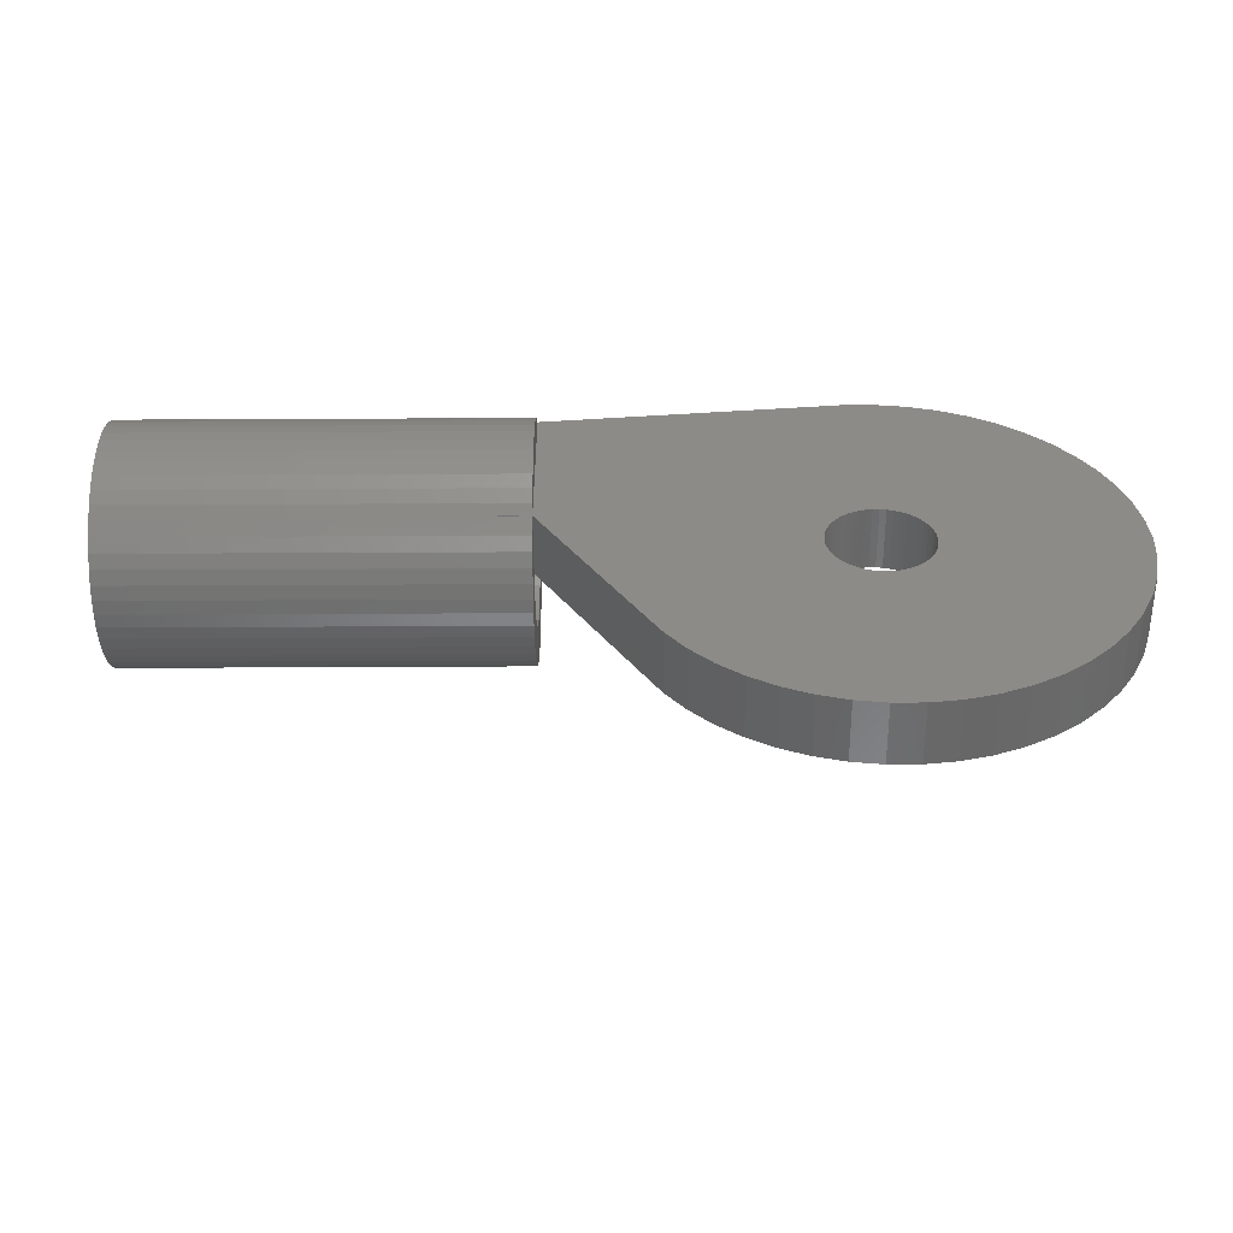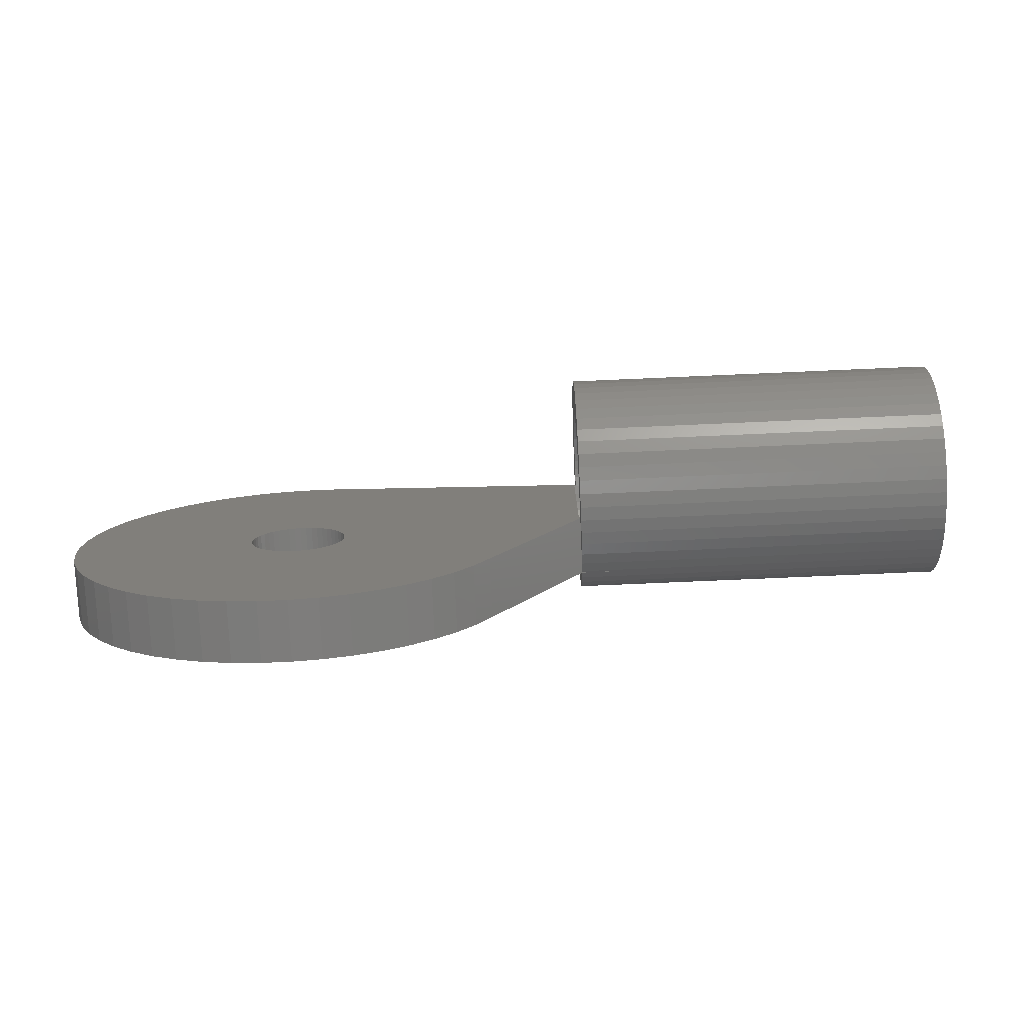
<metadata>
{"format":"stl","ext":"stl","renderer":"f3d","projection":"perspective","resolution":1024,"background":"white","views":[{"elev":-55.2,"azim":0.3,"up":"+Z"},{"elev":-76.4,"azim":-177.5,"up":"+Z"}]}
</metadata>
<code>
# stl→obj: 388 verts, 780 faces
v -25.4 0.9389 7.432
v 0 0 7.491
v 0 0.9389 7.432
v -25.4 0 7.491
v -25.4 1.863 7.256
v 0 1.863 7.256
v -25.4 0 -7.491
v 0 0.9389 -7.432
v 0 0 -7.491
v -25.4 0.9389 -7.432
v 0 5.128 -5.461
v -25.4 5.772 -4.775
v 0 5.772 -4.775
v -25.4 5.128 -5.461
v 0 6.778 -3.19
v -25.4 7.124 -2.315
v 0 7.124 -2.315
v -25.4 6.778 -3.19
v -25.4 2.758 -6.965
v 0 3.609 -6.564
v 0 2.758 -6.965
v -25.4 3.609 -6.564
v -25.4 4.403 -6.06
v 0 4.403 -6.06
v 0 7.358 -1.404
v -25.4 7.476 -0.4704
v 0 7.476 -0.4704
v -25.4 7.358 -1.404
v -25.4 -2.758 6.965
v 0 -3.609 6.564
v 0 -2.758 6.965
v -25.4 -3.609 6.564
v -25.4 -7.476 0.4704
v 0 -7.358 1.404
v -25.4 -7.358 1.404
v 0 -7.476 0.4704
v 0 5.772 4.775
v -25.4 5.128 5.461
v 0 5.128 5.461
v -25.4 5.772 4.775
v -25.4 4.403 6.06
v 0 3.609 6.564
v 0 4.403 6.06
v -25.4 3.609 6.564
v 0 7.358 1.404
v -25.4 7.124 2.315
v 0 7.124 2.315
v -25.4 7.358 1.404
v -25.4 6.778 3.19
v 0 6.778 3.19
v 0 6.325 4.014
v -25.4 6.325 4.014
v -25.4 1.863 -7.256
v 0 1.863 -7.256
v 0 6.325 -4.014
v -25.4 6.325 -4.014
v -25.4 -6.778 3.19
v 0 -6.325 4.014
v -25.4 -6.325 4.014
v 0 -6.778 3.19
v -25.4 -0.9389 -7.432
v 0 -0.9389 -7.432
v -25.4 -7.476 -0.4704
v 0 -7.476 -0.4704
v -25.4 2.758 6.965
v 0 2.758 6.965
v 0 7.476 0.4704
v -25.4 7.476 0.4704
v -25.4 -5.128 5.461
v -2 -5.257 5.324
v 0 -5.128 5.461
v -2 -5.27 5.31
v -25.4 -5.772 4.775
v 0 -5.772 4.775
v 0 -5.27 5.31
v 0 -5.257 5.324
v -25.4 -0.9389 7.432
v 0 -1.863 7.256
v 0 -0.9389 7.432
v -25.4 -1.863 7.256
v -25.4 5.081 -0.3197
v -25.4 5.001 -0.954
v -25.4 5.081 0.3197
v -25.4 4.842 -1.573
v -25.4 4.607 -2.168
v -25.4 5.001 0.954
v -25.4 4.299 -2.728
v -25.4 3.923 -3.245
v -25.4 4.842 1.573
v -25.4 3.485 -3.711
v -25.4 2.992 -4.119
v -25.4 2.453 -4.461
v -25.4 1.874 -4.734
v -25.4 1.266 -4.931
v -25.4 0.6381 -5.051
v -25.4 0 -5.091
v -25.4 -0.6381 -5.051
v -25.4 -1.266 -4.931
v -25.4 -1.863 -7.256
v -25.4 -1.874 -4.734
v -25.4 -2.758 -6.965
v -25.4 -2.453 -4.461
v -25.4 -3.609 -6.564
v -25.4 -2.992 -4.119
v -25.4 -4.403 -6.06
v -25.4 -3.485 -3.711
v -25.4 -5.128 -5.461
v -25.4 -3.923 -3.245
v -25.4 -5.772 -4.775
v -25.4 -4.299 -2.728
v -25.4 -6.325 -4.014
v -25.4 -4.607 -2.168
v -25.4 -6.778 -3.19
v -25.4 -4.842 -1.573
v -25.4 4.607 2.168
v -25.4 4.299 2.728
v -25.4 3.923 3.245
v -25.4 3.485 3.711
v -25.4 2.992 4.119
v -25.4 2.453 4.461
v -25.4 1.874 4.734
v -25.4 1.266 4.931
v -25.4 0.6381 5.051
v -25.4 0 5.091
v -25.4 -0.6381 5.051
v -25.4 -1.266 4.931
v -25.4 -1.874 4.734
v -25.4 -2.453 4.461
v -25.4 -2.992 4.119
v -25.4 -4.403 6.06
v -25.4 -3.485 3.711
v -25.4 -3.923 3.245
v -25.4 -4.299 2.728
v -25.4 -4.607 2.168
v -25.4 -4.842 1.573
v -25.4 -7.124 2.315
v -25.4 -5.001 0.954
v -25.4 -5.081 0.3197
v -25.4 -7.124 -2.315
v -25.4 -5.001 -0.954
v -25.4 -7.358 -1.404
v -25.4 -5.081 -0.3197
v 0 -6.778 -3.19
v 0 -6.325 -4.014
v 0 -2.758 -6.965
v 0 -3.609 -6.564
v 0 -4.403 -6.06
v 0 -5.128 -5.461
v 0 -1.863 -7.256
v 0 -7.124 2.315
v 0 -4.403 6.06
v 0 5.081 0.3197
v 0 5.001 0.954
v 0 5.081 -0.3197
v 0 4.842 1.573
v 0 4.607 2.168
v 0 5.001 -0.954
v 0 4.299 2.728
v 0 3.923 3.245
v 0 4.842 -1.573
v 0 3.485 3.711
v 0 2.992 4.119
v 0 2.453 4.461
v 0 1.874 4.734
v 0 1.266 4.931
v 0 0.6381 5.051
v 0 0 5.091
v 0 -0.6381 5.051
v 0 -1.27 5.324
v 0 -1.266 4.931
v 0 4.607 -2.168
v 0 4.299 -2.728
v 0 3.923 -3.245
v 0 3.485 -3.711
v 0 2.992 -4.119
v 0 2.453 -4.461
v 0 1.874 -4.734
v 0 1.266 -4.931
v 0 0.6381 -5.051
v 0 0 -5.091
v 0 -0.6381 -5.051
v 0 -1.27 -5.324
v 0 -1.266 -4.931
v 0 -1.27 -4.93
v 0 -5.257 -5.324
v 0 -1.27 4.93
v 0 -5.27 -5.31
v 0 -5.772 -4.775
v 0 -7.124 -2.315
v 0 -7.358 -1.404
v -2 -5.27 -5.31
v -2 -5.257 -5.324
v 22.55 -1.27 7.011
v 20.28 -1.27 -4.848
v 19.89 -1.27 -4.797
v 33.89 -1.27 -2.369
v 20.67 -1.27 -4.948
v 21.05 -1.27 -5.096
v 21.4 -1.27 -5.289
v 21.72 -1.27 -5.525
v 22.02 -1.27 -5.801
v 22.78 -1.27 -7.195
v 34.48 -1.27 -4.193
v 34.84 -1.27 -6.077
v 22.27 -1.27 -6.11
v 22.49 -1.27 -6.449
v 22.66 -1.27 -6.813
v 22.86 -1.27 -7.59
v 34.96 -1.27 -7.991
v 22.88 -1.27 -7.991
v 22.86 -1.27 -8.392
v 34.84 -1.27 -9.905
v 22.78 -1.27 -8.787
v 34.48 -1.27 -11.79
v 22.66 -1.27 -9.169
v 33.89 -1.27 -13.61
v 22.49 -1.27 -9.533
v 33.07 -1.27 -15.35
v 22.27 -1.27 -9.872
v 32.04 -1.27 -16.97
v 22.02 -1.27 -10.18
v 30.82 -1.27 -18.45
v 21.72 -1.27 -10.46
v 29.42 -1.27 -19.76
v 21.4 -1.27 -10.69
v 20.64 -1.27 7.252
v 24.4 -1.27 6.534
v 26.19 -1.27 5.828
v 18.73 -1.27 7.252
v 0.1 -1.27 4.93
v 27.87 -1.27 4.904
v 29.42 -1.27 3.777
v 30.82 -1.27 2.464
v 32.04 -1.27 0.9861
v 33.07 -1.27 -0.6333
v 19.48 -1.27 -4.797
v 19.09 -1.27 -4.848
v 18.7 -1.27 -4.948
v 18.32 -1.27 -5.096
v 17.97 -1.27 -5.289
v 17.64 -1.27 -5.525
v 17.35 -1.27 -5.801
v 17.1 -1.27 -6.11
v 0.1 -1.27 -4.93
v 16.88 -1.27 -6.449
v 16.71 -1.27 -6.813
v 16.59 -1.27 -7.195
v 16.51 -1.27 -7.59
v 16.48 -1.27 -7.991
v 6.301 -1.27 -15.35
v 16.51 -1.27 -8.392
v 16.59 -1.27 -8.787
v 16.71 -1.27 -9.169
v 16.88 -1.27 -9.533
v 17.1 -1.27 -9.872
v 7.329 -1.27 -16.97
v 17.35 -1.27 -10.18
v 8.551 -1.27 -18.45
v 17.64 -1.27 -10.46
v 9.949 -1.27 -19.76
v 17.97 -1.27 -10.69
v 11.5 -1.27 -20.89
v 18.32 -1.27 -10.89
v 13.18 -1.27 -21.81
v 18.7 -1.27 -11.03
v 27.87 -1.27 -20.89
v 21.05 -1.27 -10.89
v 26.19 -1.27 -21.81
v 20.67 -1.27 -11.03
v 24.4 -1.27 -22.52
v 20.28 -1.27 -11.13
v 22.55 -1.27 -22.99
v 19.89 -1.27 -11.18
v 20.64 -1.27 -23.23
v 19.48 -1.27 -11.18
v 18.73 -1.27 -23.23
v 14.97 -1.27 -22.52
v 19.09 -1.27 -11.13
v 16.82 -1.27 -22.99
v -2 -5.27 -5.324
v -2 -5.27 5.324
v 0 -5.27 5.324
v 19.89 -5.27 -4.797
v 20.64 -5.27 7.252
v 18.73 -5.27 7.252
v 22.55 -5.27 7.011
v 20.28 -5.27 -4.848
v 24.4 -5.27 6.534
v 17.35 -5.27 -5.801
v 18.7 -5.27 -4.948
v 18.32 -5.27 -5.096
v 19.48 -5.27 -4.797
v 19.09 -5.27 -4.848
v 20.67 -5.27 -4.948
v 21.05 -5.27 -5.096
v 26.19 -5.27 5.828
v 21.4 -5.27 -5.289
v 27.87 -5.27 4.904
v 29.42 -5.27 3.777
v 17.97 -5.27 -5.289
v 17.1 -5.27 -6.11
v 0 -5.27 -5.324
v 16.59 -5.27 -7.195
v 17.64 -5.27 -5.525
v 16.88 -5.27 -6.449
v 16.71 -5.27 -6.813
v 16.51 -5.27 -7.59
v 16.48 -5.27 -7.991
v 6.301 -5.27 -15.35
v 16.51 -5.27 -8.392
v 16.59 -5.27 -8.787
v 16.71 -5.27 -9.169
v 16.88 -5.27 -9.533
v 17.1 -5.27 -9.872
v 7.329 -5.27 -16.97
v 17.35 -5.27 -10.18
v 8.551 -5.27 -18.45
v 17.64 -5.27 -10.46
v 20.64 -5.27 -23.23
v 19.89 -5.27 -11.18
v 19.48 -5.27 -11.18
v 33.89 -5.27 -13.61
v 34.48 -5.27 -11.79
v 18.73 -5.27 -23.23
v 19.09 -5.27 -11.13
v 9.949 -5.27 -19.76
v 17.97 -5.27 -10.69
v 11.5 -5.27 -20.89
v 33.07 -5.27 -15.35
v 18.32 -5.27 -10.89
v 32.04 -5.27 -16.97
v 13.18 -5.27 -21.81
v 30.82 -5.27 -18.45
v 18.7 -5.27 -11.03
v 29.42 -5.27 -19.76
v 14.97 -5.27 -22.52
v 27.87 -5.27 -20.89
v 26.19 -5.27 -21.81
v 16.82 -5.27 -22.99
v 24.4 -5.27 -22.52
v 22.55 -5.27 -22.99
v 21.72 -5.27 -5.525
v 30.82 -5.27 2.464
v 22.02 -5.27 -5.801
v 32.04 -5.27 0.9861
v 22.27 -5.27 -6.11
v 33.07 -5.27 -0.6333
v 22.49 -5.27 -6.449
v 33.89 -5.27 -2.369
v 22.66 -5.27 -6.813
v 34.48 -5.27 -4.193
v 22.78 -5.27 -7.195
v 34.84 -5.27 -6.077
v 22.86 -5.27 -7.59
v 22.88 -5.27 -7.991
v 34.96 -5.27 -7.991
v 22.86 -5.27 -8.392
v 34.84 -5.27 -9.905
v 22.78 -5.27 -8.787
v 22.66 -5.27 -9.169
v 22.49 -5.27 -9.533
v 22.27 -5.27 -9.872
v 22.02 -5.27 -10.18
v 21.72 -5.27 -10.46
v 21.4 -5.27 -10.69
v 21.05 -5.27 -10.89
v 20.67 -5.27 -11.03
v 20.28 -5.27 -11.13
v 0.1 -1.874 -4.734
v 0.1 -1.874 4.734
v 0.1 -2.453 -4.461
v 0.1 -2.453 4.461
v 0.1 -2.992 -4.119
v 0.1 -2.992 4.119
v 0.1 -3.485 -3.711
v 0.1 -3.485 3.711
v 0.1 -3.923 -3.245
v 0.1 -3.923 3.245
v 0.1 -4.299 -2.728
v 0.1 -4.299 2.728
v 0.1 -4.607 -2.168
v 0.1 -4.607 2.168
v 0.1 -4.842 -1.573
v 0.1 -4.842 1.573
v 0.1 -5.001 -0.954
v 0.1 -5.001 0.954
v 0.1 -5.081 -0.3197
v 0.1 -5.081 0.3197
f 1 2 3
f 2 1 4
f 5 3 6
f 3 5 1
f 7 8 9
f 8 7 10
f 11 12 13
f 12 11 14
f 15 16 17
f 16 15 18
f 19 20 21
f 20 19 22
f 23 11 24
f 11 23 14
f 25 26 27
f 26 25 28
f 29 30 31
f 30 29 32
f 33 34 35
f 34 33 36
f 37 38 39
f 38 37 40
f 41 42 43
f 42 41 44
f 45 46 47
f 46 45 48
f 47 49 50
f 49 47 46
f 51 40 37
f 40 51 52
f 22 24 20
f 24 22 23
f 53 21 54
f 21 53 19
f 10 54 8
f 54 10 53
f 55 18 15
f 18 55 56
f 13 56 55
f 56 13 12
f 57 58 59
f 58 57 60
f 61 9 62
f 9 61 7
f 63 36 33
f 36 63 64
f 65 6 66
f 6 65 5
f 44 66 42
f 66 44 65
f 38 43 39
f 43 38 41
f 67 48 45
f 48 67 68
f 27 68 67
f 68 27 26
f 50 52 51
f 52 50 49
f 17 28 25
f 28 17 16
f 69 70 71
f 69 72 70
f 73 72 69
f 74 72 73
f 72 74 75
f 71 70 76
f 59 74 73
f 74 59 58
f 77 78 79
f 78 77 80
f 4 79 2
f 79 4 77
f 81 26 28
f 26 81 68
f 82 28 16
f 83 68 81
f 84 16 18
f 68 83 48
f 85 18 56
f 86 48 83
f 87 56 12
f 48 86 46
f 88 12 14
f 89 46 86
f 46 89 49
f 28 82 81
f 16 84 82
f 18 85 84
f 90 14 23
f 56 87 85
f 12 88 87
f 91 23 22
f 14 90 88
f 23 91 90
f 92 22 19
f 22 92 91
f 19 93 92
f 53 93 19
f 53 94 93
f 10 94 53
f 10 95 94
f 7 95 10
f 7 96 95
f 7 97 96
f 61 97 7
f 61 98 97
f 99 98 61
f 99 100 98
f 101 100 99
f 100 101 102
f 103 102 101
f 102 103 104
f 105 104 103
f 104 105 106
f 107 106 105
f 106 107 108
f 109 108 107
f 108 109 110
f 111 110 109
f 110 111 112
f 112 113 114
f 113 112 111
f 115 49 89
f 49 115 52
f 116 52 115
f 52 116 40
f 117 40 116
f 40 117 38
f 118 38 117
f 38 118 41
f 119 41 118
f 41 119 44
f 120 44 119
f 44 120 65
f 121 65 120
f 121 5 65
f 122 5 121
f 122 1 5
f 123 1 122
f 124 1 123
f 124 4 1
f 125 4 124
f 125 77 4
f 126 77 125
f 126 80 77
f 127 80 126
f 29 127 128
f 127 29 80
f 32 128 129
f 130 129 131
f 128 32 29
f 69 131 132
f 73 132 133
f 129 130 32
f 59 133 134
f 57 134 135
f 136 135 137
f 35 137 138
f 131 69 130
f 139 114 113
f 114 139 140
f 132 73 69
f 141 140 139
f 133 59 73
f 140 141 142
f 134 57 59
f 63 142 141
f 135 136 57
f 142 63 138
f 137 35 136
f 33 138 63
f 138 33 35
f 111 143 113
f 143 111 144
f 103 145 146
f 145 103 101
f 107 147 148
f 147 107 105
f 101 149 145
f 149 101 99
f 35 150 136
f 150 35 34
f 136 60 57
f 60 136 150
f 80 31 78
f 31 80 29
f 130 71 151
f 71 130 69
f 32 151 30
f 151 32 130
f 152 67 45
f 67 152 27
f 153 45 47
f 154 27 152
f 155 47 50
f 27 154 25
f 156 50 51
f 157 25 154
f 158 51 37
f 25 157 17
f 159 37 39
f 160 17 157
f 17 160 15
f 45 153 152
f 47 155 153
f 50 156 155
f 161 39 43
f 51 158 156
f 37 159 158
f 162 43 42
f 39 161 159
f 43 162 161
f 163 42 66
f 42 163 162
f 66 164 163
f 6 164 66
f 6 165 164
f 3 165 6
f 3 166 165
f 2 166 3
f 2 167 166
f 2 168 167
f 79 168 2
f 169 168 79
f 168 169 170
f 78 169 79
f 31 169 78
f 30 169 31
f 151 169 30
f 71 169 151
f 169 71 76
f 171 15 160
f 15 171 55
f 172 55 171
f 55 172 13
f 173 13 172
f 13 173 11
f 174 11 173
f 11 174 24
f 175 24 174
f 24 175 20
f 176 20 175
f 20 176 21
f 177 21 176
f 177 54 21
f 178 54 177
f 178 8 54
f 179 8 178
f 180 8 179
f 180 9 8
f 181 9 180
f 181 62 9
f 182 181 183
f 182 183 184
f 181 182 62
f 182 149 62
f 182 145 149
f 182 146 145
f 182 147 146
f 182 148 147
f 148 182 185
f 170 169 186
f 58 75 74
f 75 58 187
f 144 187 58
f 187 144 188
f 60 144 58
f 60 143 144
f 150 143 60
f 150 189 143
f 34 189 150
f 34 190 189
f 36 190 34
f 190 36 64
f 139 190 141
f 190 139 189
f 141 64 63
f 64 141 190
f 109 191 188
f 107 191 109
f 191 107 192
f 148 192 107
f 192 148 185
f 188 191 187
f 105 146 147
f 146 105 103
f 99 62 149
f 62 99 61
f 113 189 139
f 189 113 143
f 109 144 111
f 144 109 188
f 193 194 195
f 196 197 194
f 196 198 197
f 196 199 198
f 196 200 199
f 196 201 200
f 202 203 204
f 196 205 201
f 196 206 205
f 196 207 206
f 203 202 207
f 204 208 202
f 209 208 204
f 209 210 208
f 209 211 210
f 212 211 209
f 211 212 213
f 214 213 212
f 213 214 215
f 216 215 214
f 215 216 217
f 218 217 216
f 217 218 219
f 220 219 218
f 219 220 221
f 222 221 220
f 221 222 223
f 223 224 225
f 224 223 222
f 195 226 193
f 194 193 227
f 194 227 228
f 226 195 229
f 229 230 169
f 194 228 231
f 194 231 232
f 194 232 233
f 194 233 234
f 194 234 235
f 194 235 196
f 207 196 203
f 229 195 236
f 229 236 237
f 229 237 238
f 229 238 239
f 240 229 239
f 241 229 240
f 242 229 241
f 229 242 230
f 243 230 242
f 230 243 244
f 245 244 243
f 246 244 245
f 247 244 246
f 248 244 247
f 244 182 184
f 244 248 182
f 249 182 248
f 250 249 251
f 250 251 252
f 250 252 253
f 250 253 254
f 250 254 255
f 256 255 257
f 258 257 259
f 260 259 261
f 262 261 263
f 264 263 265
f 266 225 224
f 225 266 267
f 268 267 266
f 267 268 269
f 249 250 182
f 270 269 268
f 269 270 271
f 255 256 250
f 272 271 270
f 257 258 256
f 271 272 273
f 259 260 258
f 274 273 272
f 261 262 260
f 273 274 275
f 263 264 262
f 276 275 274
f 265 277 264
f 275 276 278
f 265 279 277
f 279 278 276
f 278 279 265
f 169 230 186
f 191 280 187
f 281 72 282
f 283 284 285
f 284 283 286
f 286 287 288
f 75 285 282
f 75 282 72
f 289 285 75
f 290 285 291
f 292 285 293
f 286 283 287
f 294 288 287
f 295 296 294
f 297 298 295
f 298 297 299
f 296 295 298
f 288 294 296
f 283 285 292
f 293 285 290
f 285 300 291
f 301 75 187
f 302 187 280
f 303 187 302
f 285 304 300
f 285 289 304
f 75 301 289
f 187 305 301
f 187 306 305
f 187 303 306
f 302 307 303
f 302 308 307
f 309 308 302
f 308 309 310
f 310 309 311
f 311 309 312
f 312 309 313
f 313 309 314
f 315 314 309
f 314 315 316
f 317 316 315
f 316 317 318
f 319 320 321
f 320 322 323
f 324 321 325
f 326 318 317
f 318 326 327
f 328 327 326
f 320 329 322
f 327 328 330
f 320 331 329
f 332 330 328
f 320 333 331
f 330 332 334
f 320 335 333
f 336 334 332
f 320 337 335
f 334 336 325
f 320 338 337
f 339 325 336
f 320 340 338
f 324 325 339
f 320 341 340
f 321 324 319
f 320 319 341
f 342 299 297
f 299 342 343
f 344 343 342
f 343 344 345
f 346 345 344
f 345 346 347
f 348 347 346
f 347 348 349
f 350 349 348
f 349 350 351
f 352 351 350
f 351 352 353
f 354 353 352
f 355 353 354
f 355 356 353
f 357 356 355
f 358 357 359
f 323 359 360
f 323 360 361
f 323 361 362
f 357 358 356
f 323 362 363
f 323 363 364
f 323 364 365
f 323 365 366
f 323 366 367
f 323 367 368
f 323 368 320
f 359 323 358
f 341 270 340
f 270 341 272
f 340 268 338
f 268 340 270
f 338 266 337
f 266 338 268
f 337 224 335
f 224 337 266
f 335 222 333
f 222 335 224
f 331 222 220
f 222 331 333
f 329 220 218
f 220 329 331
f 322 218 216
f 218 322 329
f 323 216 214
f 216 323 322
f 358 214 212
f 214 358 323
f 356 212 209
f 212 356 358
f 353 209 204
f 209 353 356
f 351 204 203
f 204 351 353
f 349 203 196
f 203 349 351
f 347 196 235
f 196 347 349
f 345 235 234
f 235 345 347
f 343 234 233
f 234 343 345
f 232 343 233
f 343 232 299
f 231 299 232
f 299 231 298
f 228 298 231
f 298 228 296
f 227 296 228
f 296 227 288
f 193 288 227
f 288 193 286
f 226 286 193
f 286 226 284
f 229 284 226
f 284 229 285
f 169 285 229
f 76 285 169
f 285 76 282
f 70 282 76
f 282 70 281
f 281 70 72
f 191 192 280
f 280 185 302
f 185 280 192
f 250 185 182
f 309 185 250
f 185 309 302
f 315 250 256
f 250 315 309
f 317 256 258
f 256 317 315
f 317 260 326
f 260 317 258
f 326 262 328
f 262 326 260
f 328 264 332
f 264 328 262
f 332 277 336
f 277 332 264
f 336 279 339
f 279 336 277
f 339 276 324
f 276 339 279
f 324 274 319
f 274 324 276
f 319 272 341
f 272 319 274
f 278 321 275
f 321 278 325
f 265 325 278
f 325 265 334
f 263 334 265
f 334 263 330
f 261 330 263
f 330 261 327
f 259 327 261
f 327 259 318
f 257 318 259
f 318 257 316
f 314 257 255
f 257 314 316
f 313 255 254
f 255 313 314
f 312 254 253
f 254 312 313
f 311 253 252
f 253 311 312
f 310 252 251
f 252 310 311
f 308 251 249
f 251 308 310
f 307 249 248
f 249 307 308
f 303 248 247
f 248 303 307
f 306 247 246
f 247 306 303
f 305 246 245
f 246 305 306
f 301 245 243
f 245 301 305
f 289 243 242
f 243 289 301
f 289 241 304
f 241 289 242
f 304 240 300
f 240 304 241
f 300 239 291
f 239 300 240
f 291 238 290
f 238 291 239
f 290 237 293
f 237 290 238
f 293 236 292
f 236 293 237
f 292 195 283
f 195 292 236
f 283 194 287
f 194 283 195
f 287 197 294
f 197 287 194
f 294 198 295
f 198 294 197
f 295 199 297
f 199 295 198
f 297 200 342
f 200 297 199
f 342 201 344
f 201 342 200
f 346 201 205
f 201 346 344
f 348 205 206
f 205 348 346
f 350 206 207
f 206 350 348
f 352 207 202
f 207 352 350
f 354 202 208
f 202 354 352
f 355 208 210
f 208 355 354
f 357 210 211
f 210 357 355
f 359 211 213
f 211 359 357
f 360 213 215
f 213 360 359
f 361 215 217
f 215 361 360
f 362 217 219
f 217 362 361
f 363 219 221
f 219 363 362
f 223 363 221
f 363 223 364
f 225 364 223
f 364 225 365
f 267 365 225
f 365 267 366
f 269 366 267
f 366 269 367
f 271 367 269
f 367 271 368
f 273 368 271
f 368 273 320
f 275 320 273
f 320 275 321
f 124 166 167
f 166 124 123
f 123 165 166
f 165 123 122
f 95 180 179
f 180 95 96
f 81 152 83
f 152 81 154
f 369 230 244
f 369 370 230
f 371 370 369
f 371 372 370
f 373 372 371
f 373 374 372
f 375 374 373
f 375 376 374
f 377 376 375
f 377 378 376
f 379 378 377
f 379 380 378
f 381 380 379
f 381 382 380
f 383 382 381
f 383 384 382
f 385 384 383
f 385 386 384
f 387 386 385
f 386 387 388
f 90 173 88
f 173 90 174
f 85 160 84
f 160 85 171
f 378 131 376
f 131 378 132
f 92 177 176
f 177 92 93
f 91 176 175
f 176 91 92
f 125 167 168
f 167 125 124
f 388 137 386
f 137 388 138
f 120 162 163
f 162 120 119
f 89 156 115
f 156 89 155
f 93 178 177
f 178 93 94
f 87 171 85
f 171 87 172
f 380 132 378
f 132 380 133
f 126 168 170
f 168 126 125
f 387 138 388
f 138 387 142
f 384 134 382
f 134 384 135
f 122 164 165
f 164 122 121
f 121 163 164
f 163 121 120
f 119 161 162
f 161 119 118
f 117 161 118
f 161 117 159
f 86 155 89
f 155 86 153
f 83 153 86
f 153 83 152
f 116 159 117
f 159 116 158
f 115 158 116
f 158 115 156
f 90 175 174
f 175 90 91
f 94 179 178
f 179 94 95
f 88 172 87
f 172 88 173
f 82 154 81
f 154 82 157
f 84 157 82
f 157 84 160
f 129 372 374
f 372 129 128
f 382 133 380
f 133 382 134
f 100 371 369
f 371 100 102
f 97 183 181
f 183 97 98
f 386 135 384
f 135 386 137
f 131 374 376
f 374 131 129
f 128 370 372
f 370 128 127
f 370 186 230
f 127 186 370
f 126 186 127
f 186 126 170
f 385 142 387
f 142 385 140
f 381 114 383
f 114 381 112
f 379 112 381
f 112 379 110
f 377 110 379
f 110 377 108
f 104 375 373
f 375 104 106
f 102 373 371
f 373 102 104
f 183 98 184
f 184 369 244
f 100 184 98
f 184 100 369
f 96 181 180
f 181 96 97
f 383 140 385
f 140 383 114
f 375 108 377
f 108 375 106

</code>
